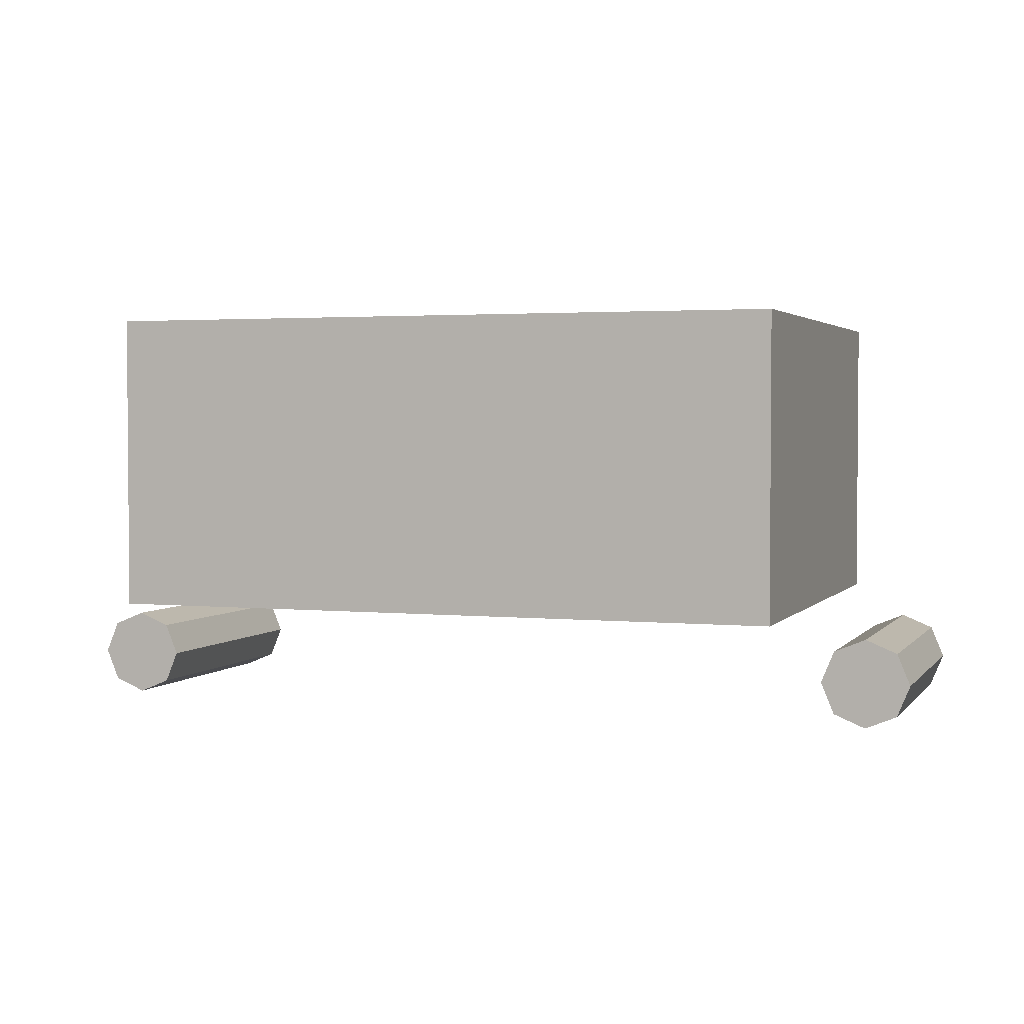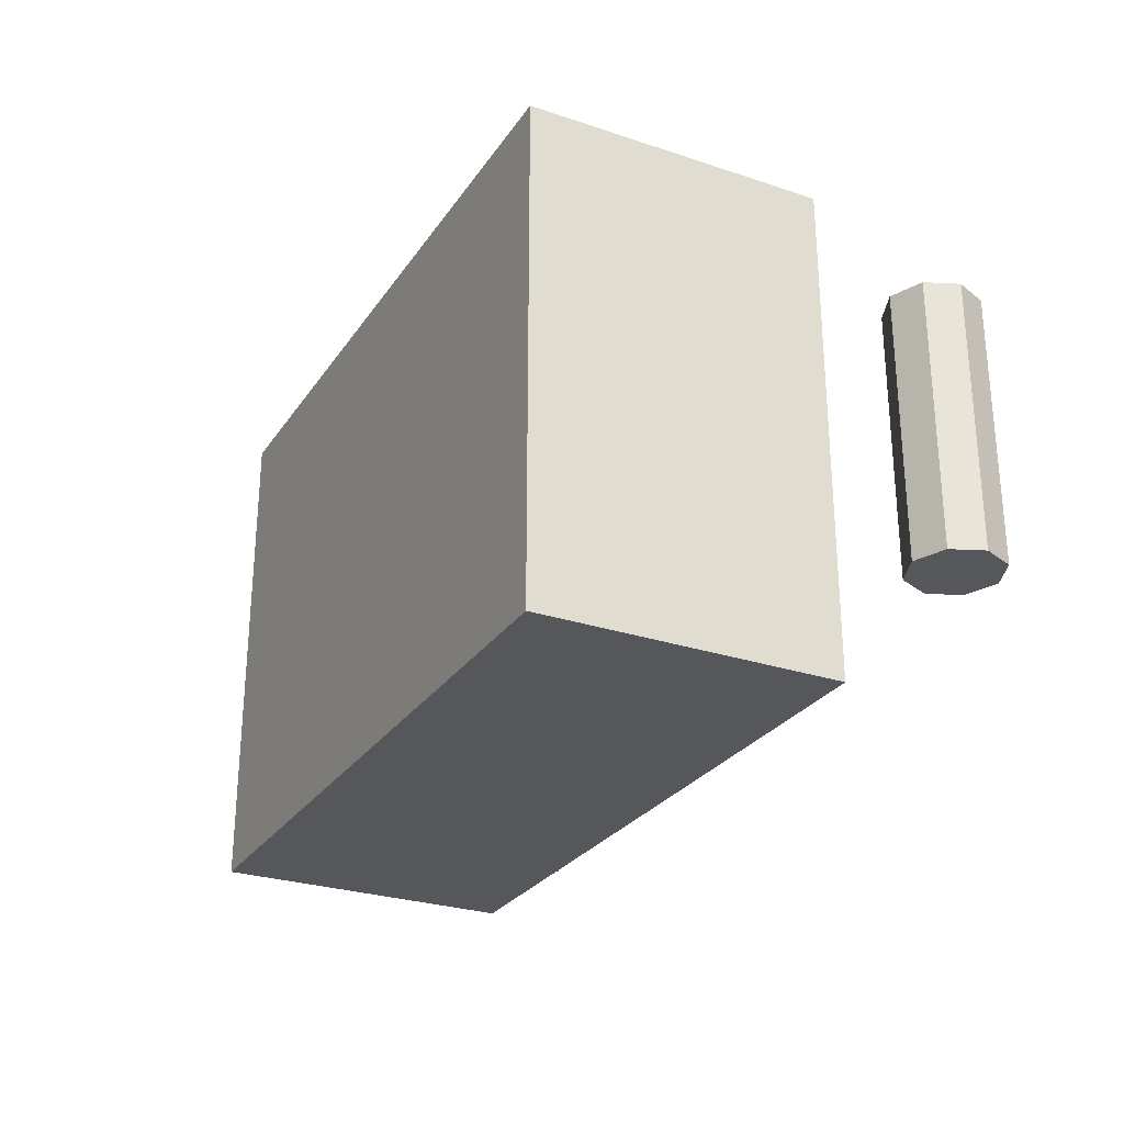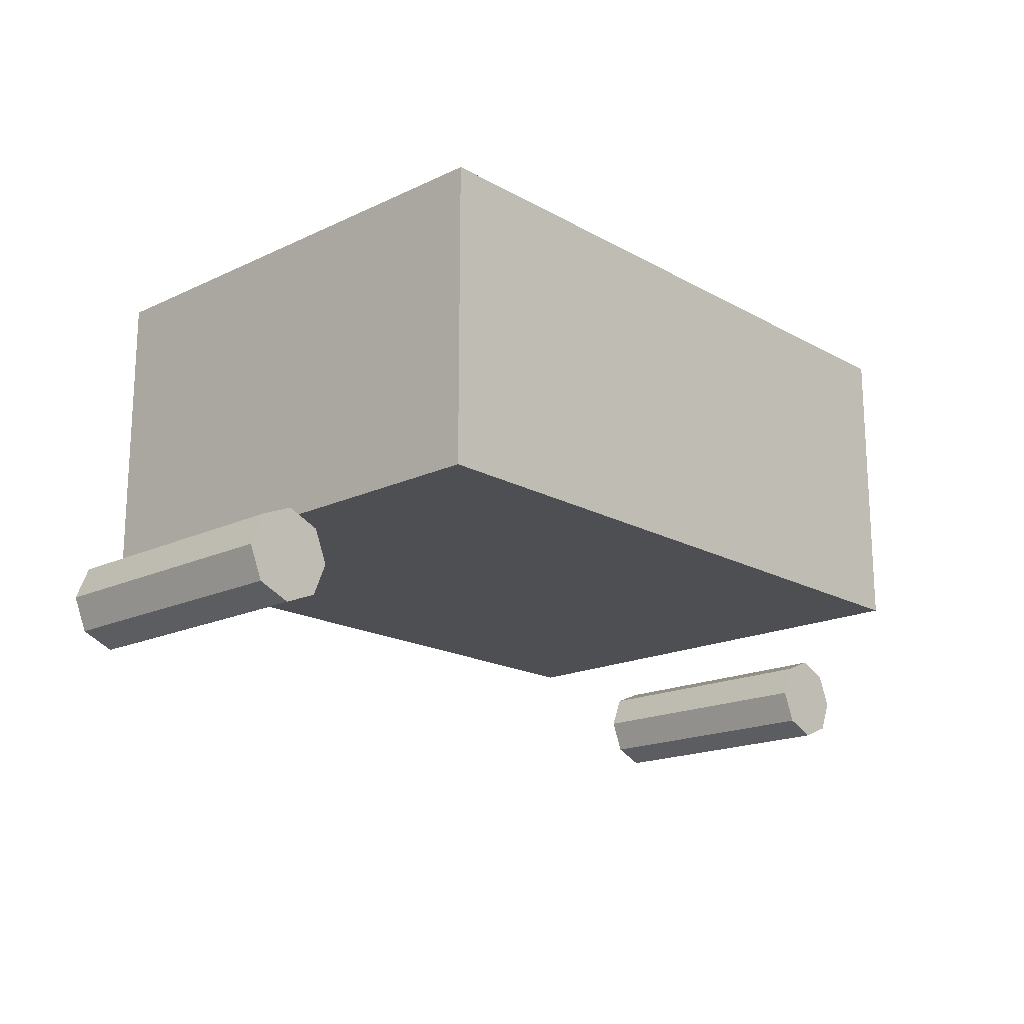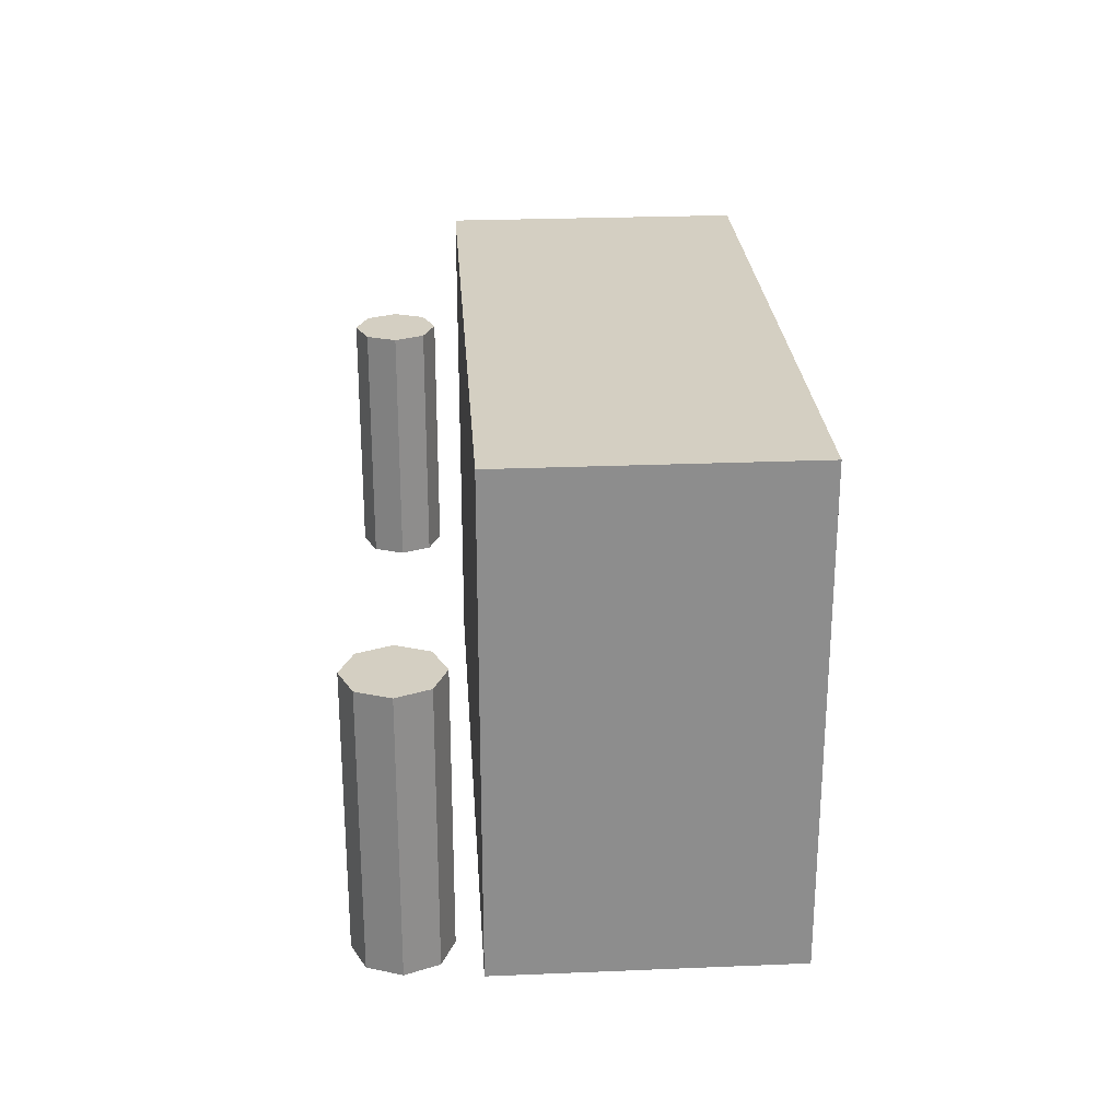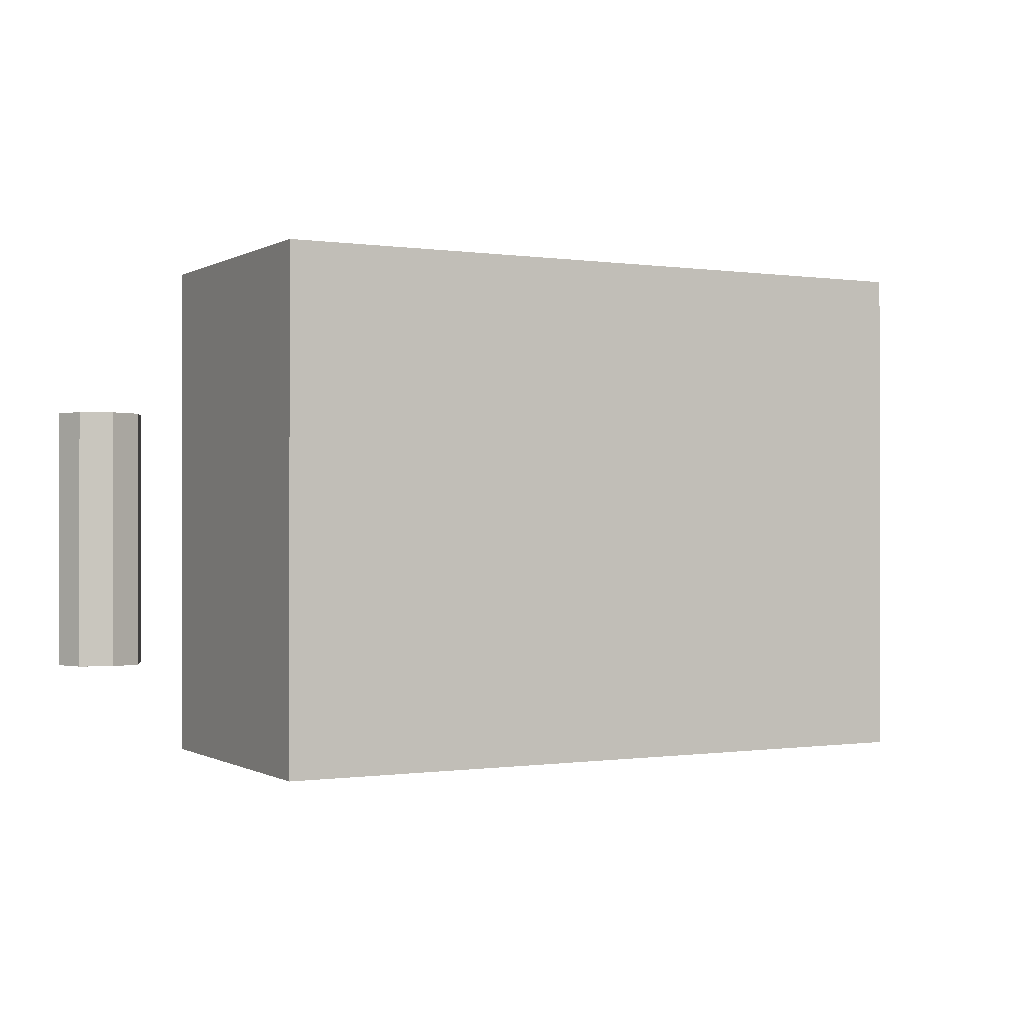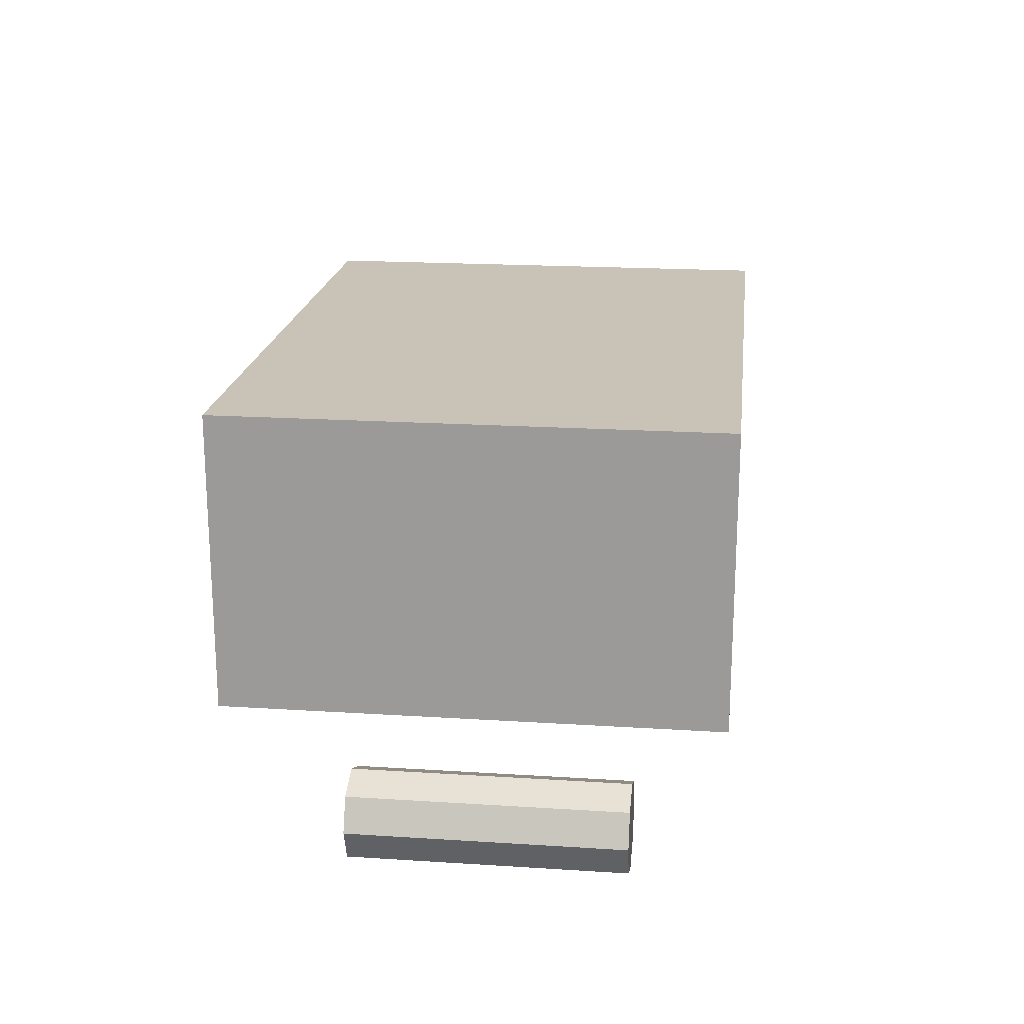
<metadata>
{"format":"obj","ext":"obj","renderer":"f3d","projection":"perspective","resolution":1024,"background":"white","views":[{"elev":2.7,"azim":19.4,"up":"+Y"},{"elev":-27.4,"azim":-117.1,"up":"+Z"},{"elev":-18.0,"azim":-47.3,"up":"+Y"},{"elev":25.7,"azim":86.2,"up":"+Z"},{"elev":-0.3,"azim":151.5,"up":"+Z"},{"elev":19.5,"azim":96.8,"up":"+Y"}]}
</metadata>
<code>
v -1.886 -0.9419 -0.6203
v -1.813 -1.119 -0.6203
v -1.886 -1.295 -0.6203
v -2.063 -1.369 -0.6203
v -2.24 -1.295 -0.6203
v -2.313 -1.119 -0.6203
v -2.24 -0.9419 -0.6203
v -2.063 -0.8687 -0.6203
v -1.886 -0.9419 0.8655
v -1.813 -1.119 0.8655
v -1.886 -1.295 0.8655
v -2.063 -1.369 0.8655
v -2.24 -1.295 0.8655
v -2.313 -1.119 0.8655
v -2.24 -0.9419 0.8655
v -2.063 -0.8687 0.8655
v -2.063 -1.119 -0.6203
v -2.063 -1.119 0.8655
f 17 1 2
f 18 10 9
f 17 2 3
f 18 11 10
f 17 3 4
f 18 12 11
f 17 4 5
f 18 13 12
f 17 5 6
f 18 14 13
f 17 6 7
f 18 15 14
f 17 7 8
f 18 16 15
f 8 1 17
f 18 9 16
f 9 1 16
f 1 8 16
f 7 15 8
f 15 16 8
f 6 14 7
f 14 15 7
f 5 13 6
f 13 14 6
f 4 12 13
f 4 13 5
f 3 11 12
f 3 12 4
f 2 10 11
f 2 11 3
f 1 9 10
f 1 10 2
v 2.72 -0.9422 -0.6203
v 2.793 -1.119 -0.6203
v 2.72 -1.296 -0.6203
v 2.543 -1.369 -0.6203
v 2.367 -1.296 -0.6203
v 2.293 -1.119 -0.6203
v 2.367 -0.9422 -0.6203
v 2.543 -0.869 -0.6203
v 2.72 -0.9422 0.8655
v 2.793 -1.119 0.8655
v 2.72 -1.296 0.8655
v 2.543 -1.369 0.8655
v 2.367 -1.296 0.8655
v 2.293 -1.119 0.8655
v 2.367 -0.9422 0.8655
v 2.543 -0.869 0.8655
v 2.543 -1.119 -0.6203
v 2.543 -1.119 0.8655
f 35 19 20
f 36 28 27
f 35 20 21
f 36 29 28
f 35 21 22
f 36 30 29
f 35 22 23
f 36 31 30
f 35 23 24
f 36 32 31
f 35 24 25
f 36 33 32
f 35 25 26
f 36 34 33
f 26 19 35
f 36 27 34
f 27 19 34
f 19 26 34
f 25 33 26
f 33 34 26
f 24 32 25
f 32 33 25
f 23 31 24
f 31 32 24
f 22 30 31
f 22 31 23
f 21 29 30
f 21 30 22
f 20 28 29
f 20 29 21
f 19 27 28
f 19 28 20
v 2.168 -0.7255 -1.109
v 2.168 -0.7255 1.679
v -1.67 -0.7255 1.679
v -1.67 -0.7255 -1.109
v 2.168 0.9399 -1.109
v 2.168 0.9399 1.679
v -1.67 0.9399 1.679
v -1.67 0.9399 -1.109
f 41 37 40
f 41 40 44
f 39 43 44
f 39 44 40
f 38 42 39
f 42 43 39
f 37 41 38
f 41 42 38
f 41 44 42
f 44 43 42
f 37 38 39
f 37 39 40

</code>
